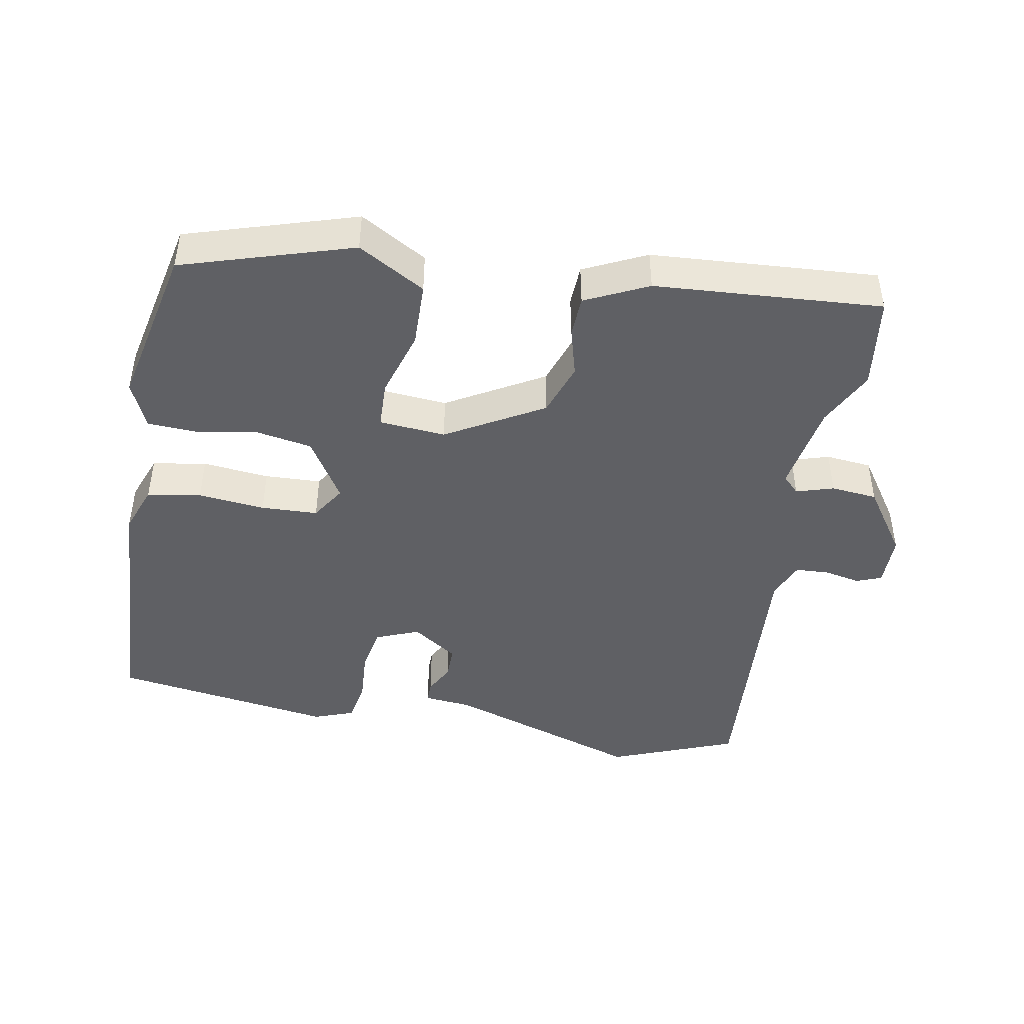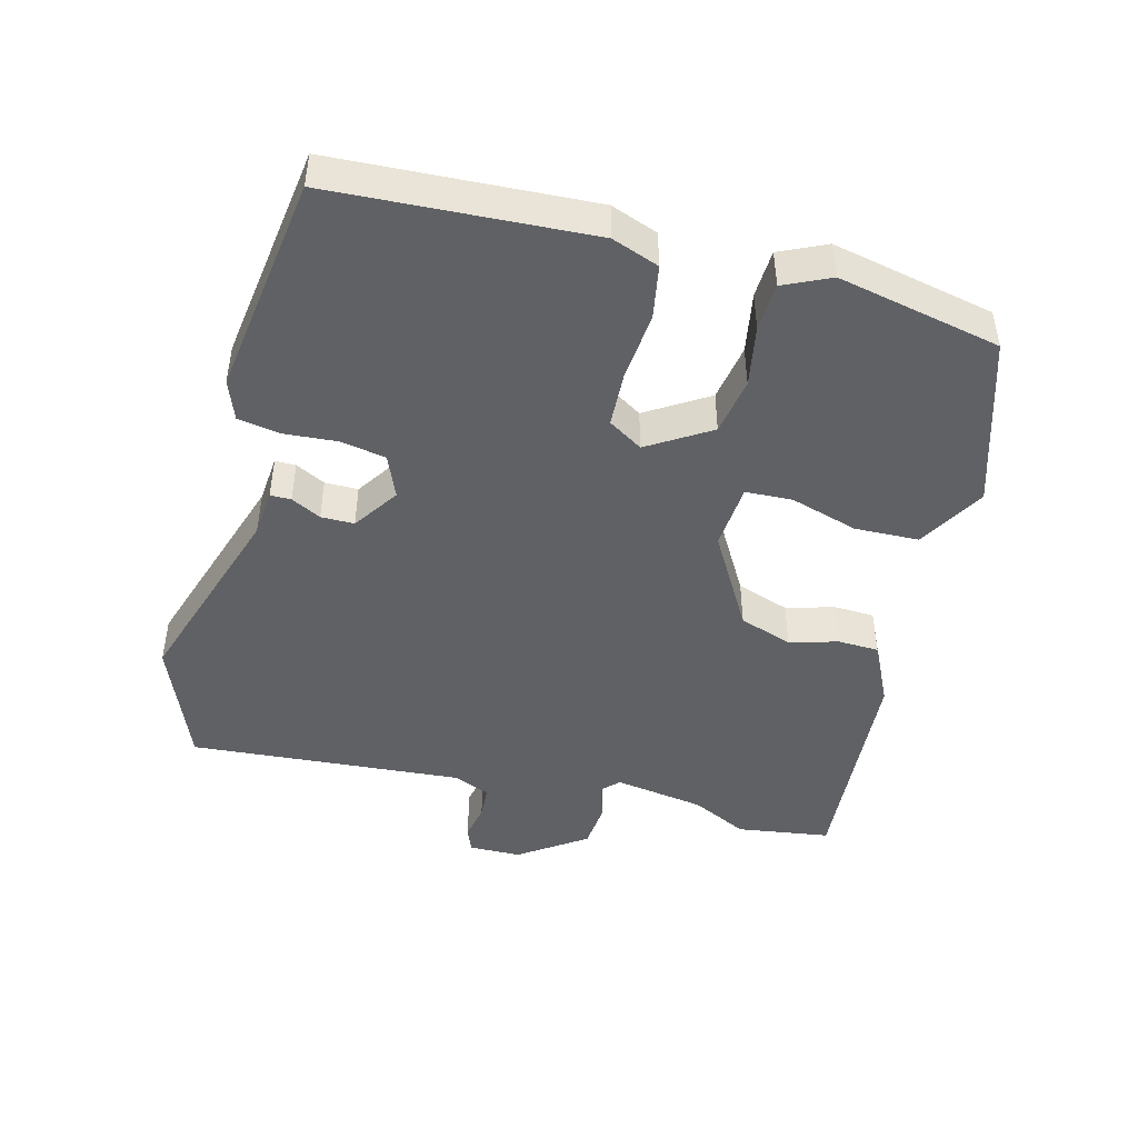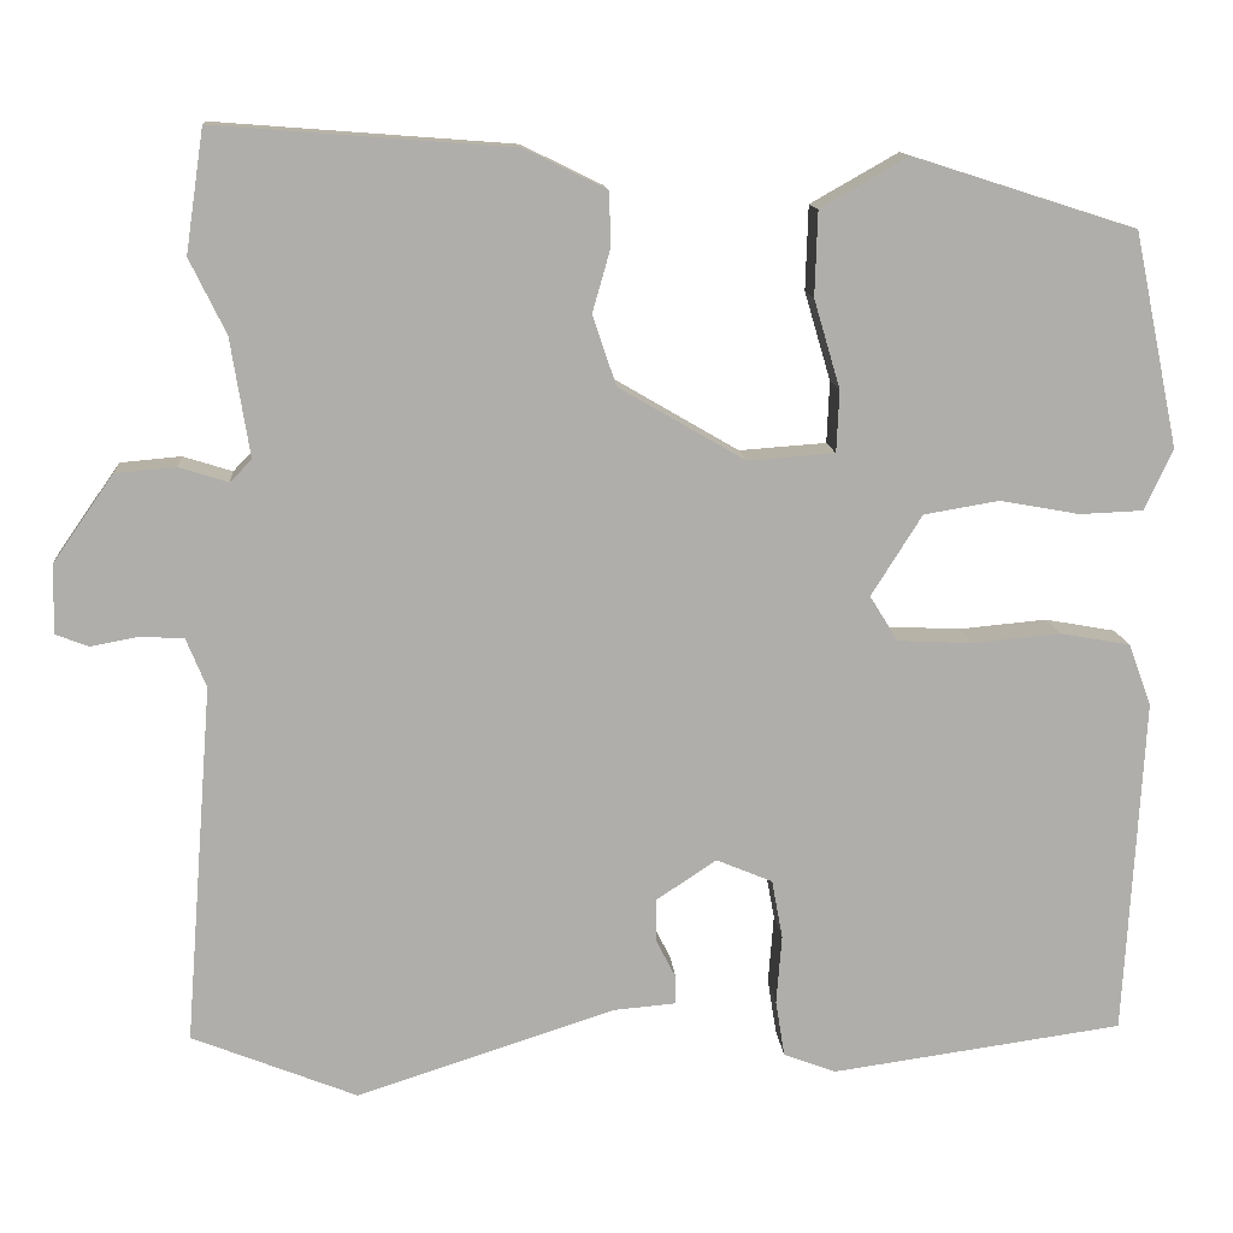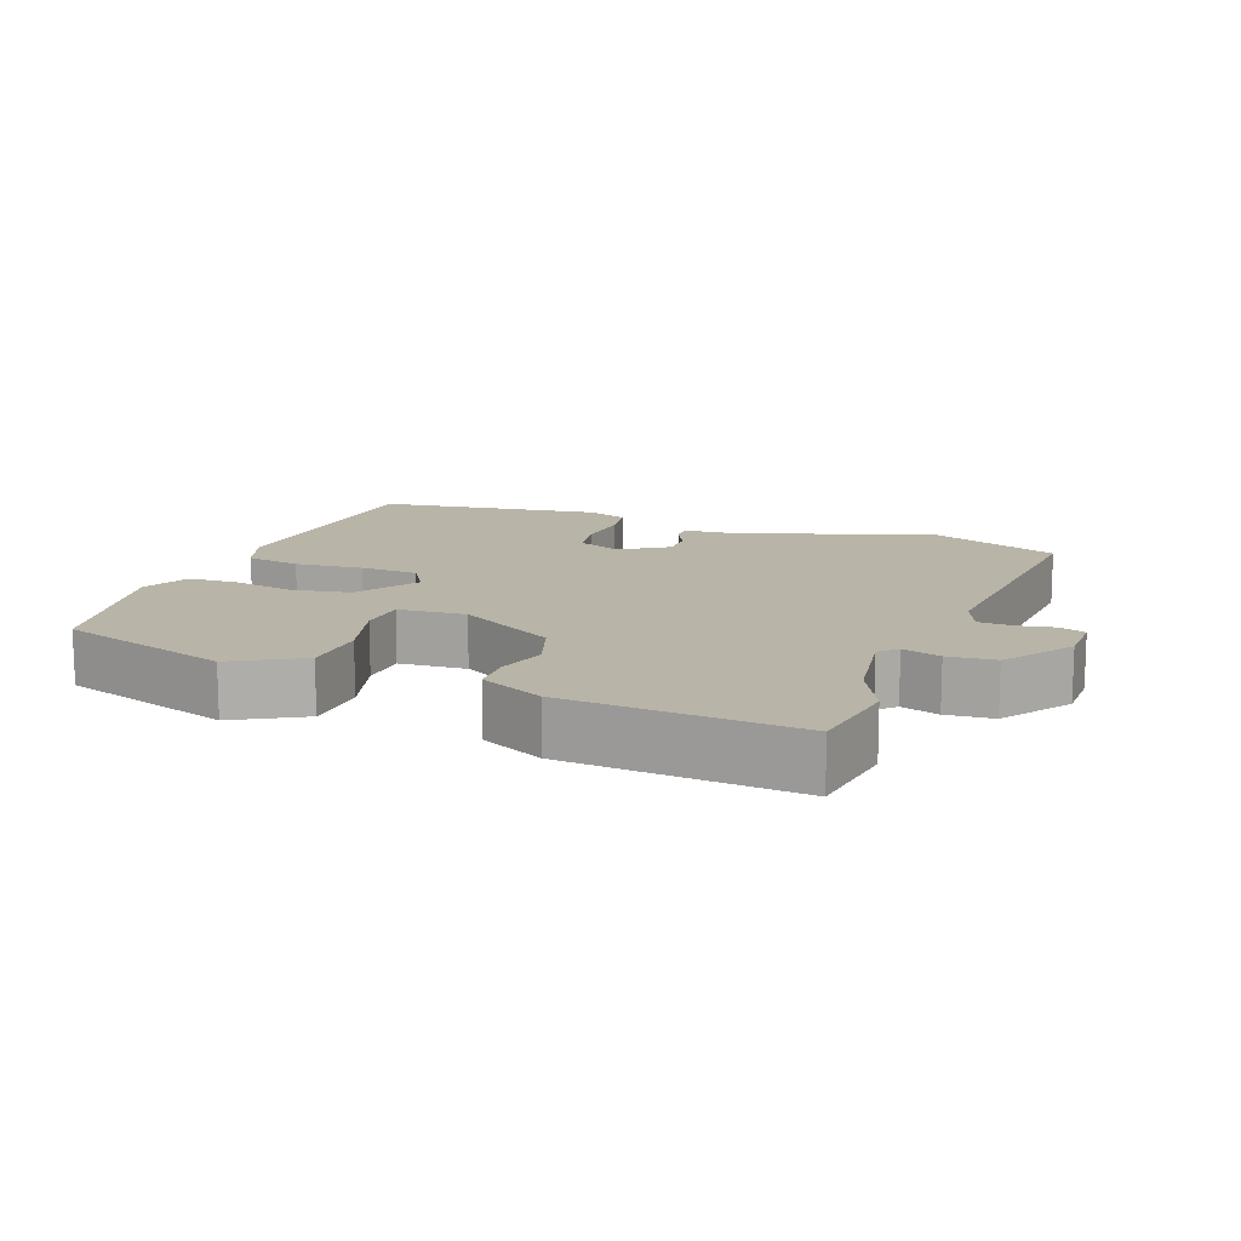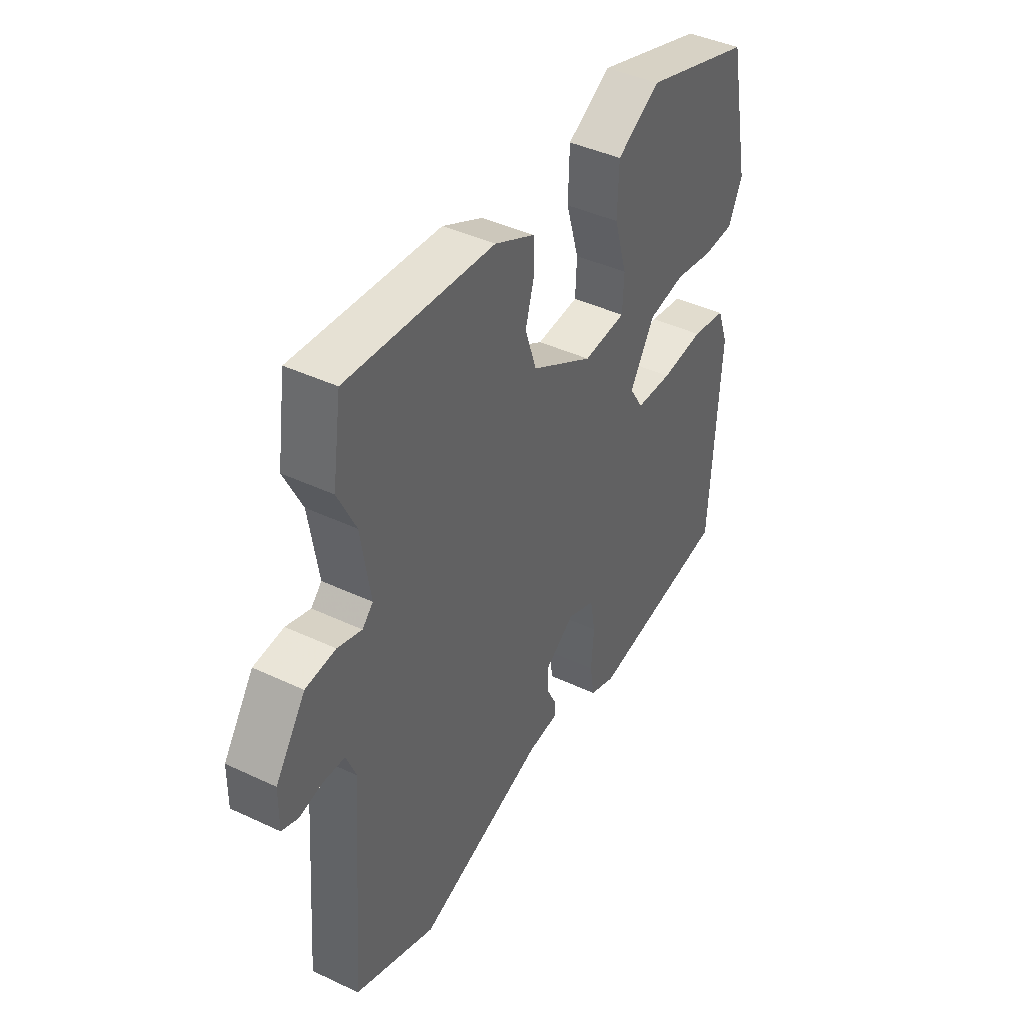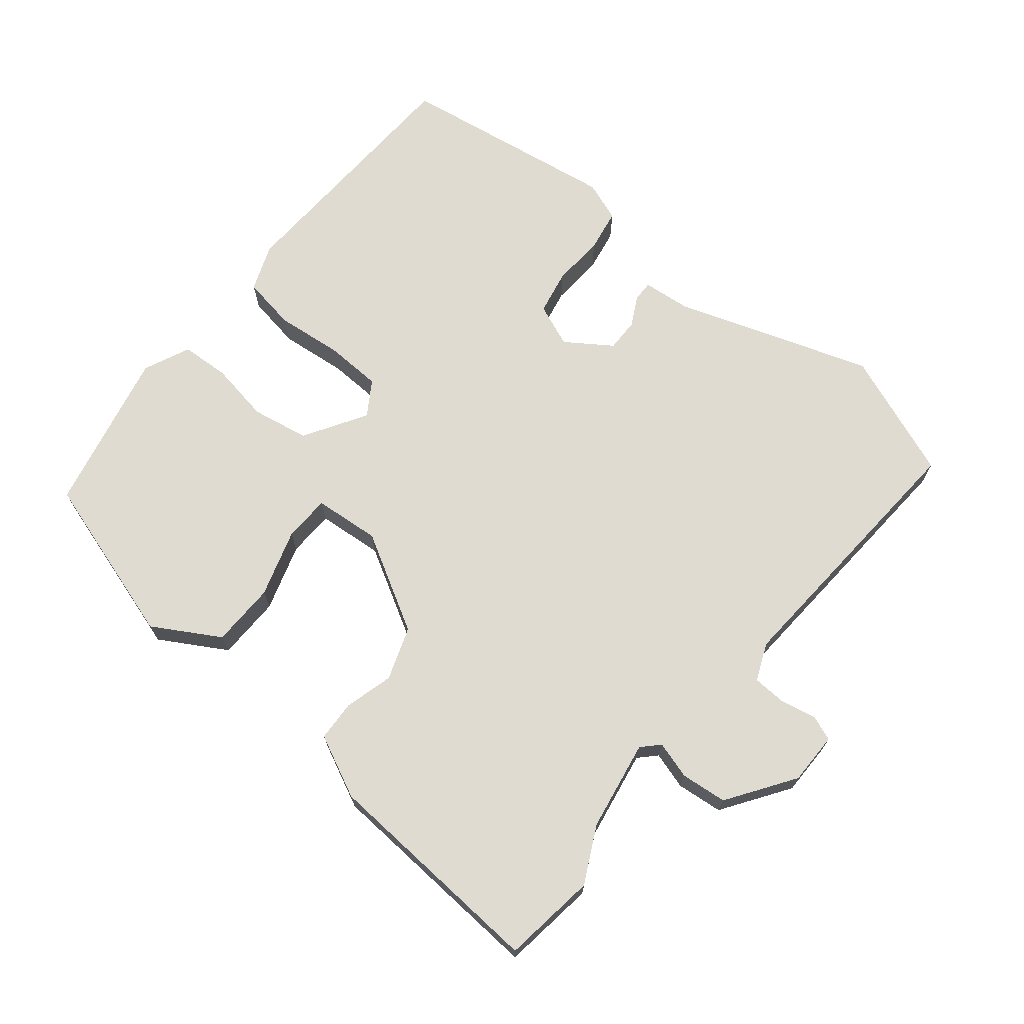
<metadata>
{"format":"obj","ext":"obj","renderer":"f3d","projection":"perspective","resolution":1024,"background":"white","views":[{"elev":-44.9,"azim":-10.8,"up":"+Y"},{"elev":-45.9,"azim":-104.8,"up":"+Y"},{"elev":12.5,"azim":175.6,"up":"+Z"},{"elev":13.2,"azim":20.8,"up":"+Y"},{"elev":42.3,"azim":119.4,"up":"+Z"},{"elev":69.8,"azim":38.5,"up":"+Y"}]}
</metadata>
<code>
v -0.481 0.07 0.394
v -0.236 0.07 0.472
v -0.139 0.07 0.417
v -0.136 0.07 0.324
v -0.165 0.07 0.226
v -0.162 0.07 0.158
v -0.066 0.07 0.151
v 0.073 0.07 0.232
v 0.099 0.07 0.309
v 0.079 0.07 0.379
v 0.081 0.07 0.438
v 0.171 0.07 0.482
v 0.499 0.07 0.507
v 0.519 0.07 0.372
v 0.479 0.07 0.29
v 0.458 0.07 0.159
v 0.482 0.07 0.135
v 0.536 0.07 0.152
v 0.603 0.07 0.146
v 0.67 0.07 0.05
v 0.671 0.07 -0.026
v 0.635 0.07 -0.04
v 0.582 0.07 -0.03
v 0.534 0.07 -0.033
v 0.512 0.07 -0.087
v 0.543 0.07 -0.483
v 0.361 0.07 -0.556
v 0.076 0.07 -0.464
v 0.007 0.07 -0.458
v 0.007 0.07 -0.428
v 0.029 0.07 -0.385
v 0.029 0.07 -0.337
v -0.037 0.07 -0.293
v -0.099 0.07 -0.319
v -0.111 0.07 -0.384
v -0.105 0.07 -0.46
v -0.115 0.07 -0.522
v -0.173 0.07 -0.544
v -0.494 0.07 -0.499
v -0.515 0.07 -0.126
v -0.49 0.07 -0.058
v -0.412 0.07 -0.044
v -0.315 0.07 -0.053
v -0.233 0.07 -0.049
v -0.202 0.07 0.001
v -0.258 0.07 0.09
v -0.341 0.07 0.104
v -0.429 0.07 0.088
v -0.499 0.07 0.091
v -0.53 0.07 0.158
v -0.481 0 0.394
v -0.236 0 0.472
v -0.139 0 0.417
v -0.136 0 0.324
v -0.165 0 0.226
v -0.162 0 0.158
v -0.066 0 0.151
v 0.073 0 0.232
v 0.099 0 0.309
v 0.079 0 0.379
v 0.081 0 0.438
v 0.171 0 0.482
v 0.499 0 0.507
v 0.519 0 0.372
v 0.479 0 0.29
v 0.458 0 0.159
v 0.482 0 0.135
v 0.536 0 0.152
v 0.603 0 0.146
v 0.67 0 0.05
v 0.671 0 -0.026
v 0.635 0 -0.04
v 0.582 0 -0.03
v 0.534 0 -0.033
v 0.512 0 -0.087
v 0.543 0 -0.483
v 0.361 0 -0.556
v 0.076 0 -0.464
v 0.007 0 -0.458
v 0.007 0 -0.428
v 0.029 0 -0.385
v 0.029 0 -0.337
v -0.037 0 -0.293
v -0.099 0 -0.319
v -0.111 0 -0.384
v -0.105 0 -0.46
v -0.115 0 -0.522
v -0.173 0 -0.544
v -0.494 0 -0.499
v -0.515 0 -0.126
v -0.49 0 -0.058
v -0.412 0 -0.044
v -0.315 0 -0.053
v -0.233 0 -0.049
v -0.202 0 0.001
v -0.258 0 0.09
v -0.341 0 0.104
v -0.429 0 0.088
v -0.499 0 0.091
v -0.53 0 0.158
f 3 4 5
f 2 3 5
f 1 2 5
f 50 1 5
f 49 50 5
f 48 49 5
f 47 48 5
f 46 47 5 6
f 45 46 6 7
f 44 45 7 8
f 41 42 43
f 40 41 43
f 39 40 43
f 38 39 43
f 37 38 43
f 36 37 43
f 35 36 43
f 34 35 43 44
f 33 34 44 8
f 28 29 30 31
f 28 31 32
f 27 28 32
f 26 27 32
f 25 26 32
f 33 8 9
f 32 33 9
f 25 32 9
f 24 25 9
f 21 22 23
f 20 21 23
f 19 20 23
f 18 19 23
f 17 18 23
f 9 10 11
f 24 9 11
f 23 24 11
f 17 23 11
f 16 17 11
f 13 14 15
f 13 15 16
f 12 13 16
f 11 12 16
f 55 54 53
f 55 53 52
f 55 52 51
f 55 51 100
f 55 100 99
f 55 99 98
f 55 98 97
f 56 55 97 96
f 57 56 96 95
f 58 57 95 94
f 93 92 91
f 93 91 90
f 93 90 89
f 93 89 88
f 93 88 87
f 93 87 86
f 93 86 85
f 94 93 85 84
f 58 94 84 83
f 81 80 79 78
f 82 81 78
f 82 78 77
f 82 77 76
f 82 76 75
f 59 58 83
f 59 83 82
f 59 82 75
f 59 75 74
f 73 72 71
f 73 71 70
f 73 70 69
f 73 69 68
f 73 68 67
f 61 60 59
f 61 59 74
f 61 74 73
f 61 73 67
f 61 67 66
f 65 64 63
f 66 65 63
f 66 63 62
f 66 62 61
f 1 51 52 2
f 2 52 53 3
f 3 53 54 4
f 4 54 55 5
f 5 55 56 6
f 6 56 57 7
f 7 57 58 8
f 8 58 59 9
f 9 59 60 10
f 10 60 61 11
f 11 61 62 12
f 12 62 63 13
f 13 63 64 14
f 14 64 65 15
f 15 65 66 16
f 16 66 67 17
f 17 67 68 18
f 18 68 69 19
f 19 69 70 20
f 20 70 71 21
f 21 71 72 22
f 22 72 73 23
f 23 73 74 24
f 24 74 75 25
f 25 75 76 26
f 26 76 77 27
f 27 77 78 28
f 28 78 79 29
f 29 79 80 30
f 30 80 81 31
f 31 81 82 32
f 32 82 83 33
f 33 83 84 34
f 34 84 85 35
f 35 85 86 36
f 36 86 87 37
f 37 87 88 38
f 38 88 89 39
f 39 89 90 40
f 40 90 91 41
f 41 91 92 42
f 42 92 93 43
f 43 93 94 44
f 44 94 95 45
f 45 95 96 46
f 46 96 97 47
f 47 97 98 48
f 48 98 99 49
f 49 99 100 50
f 50 100 51 1

</code>
